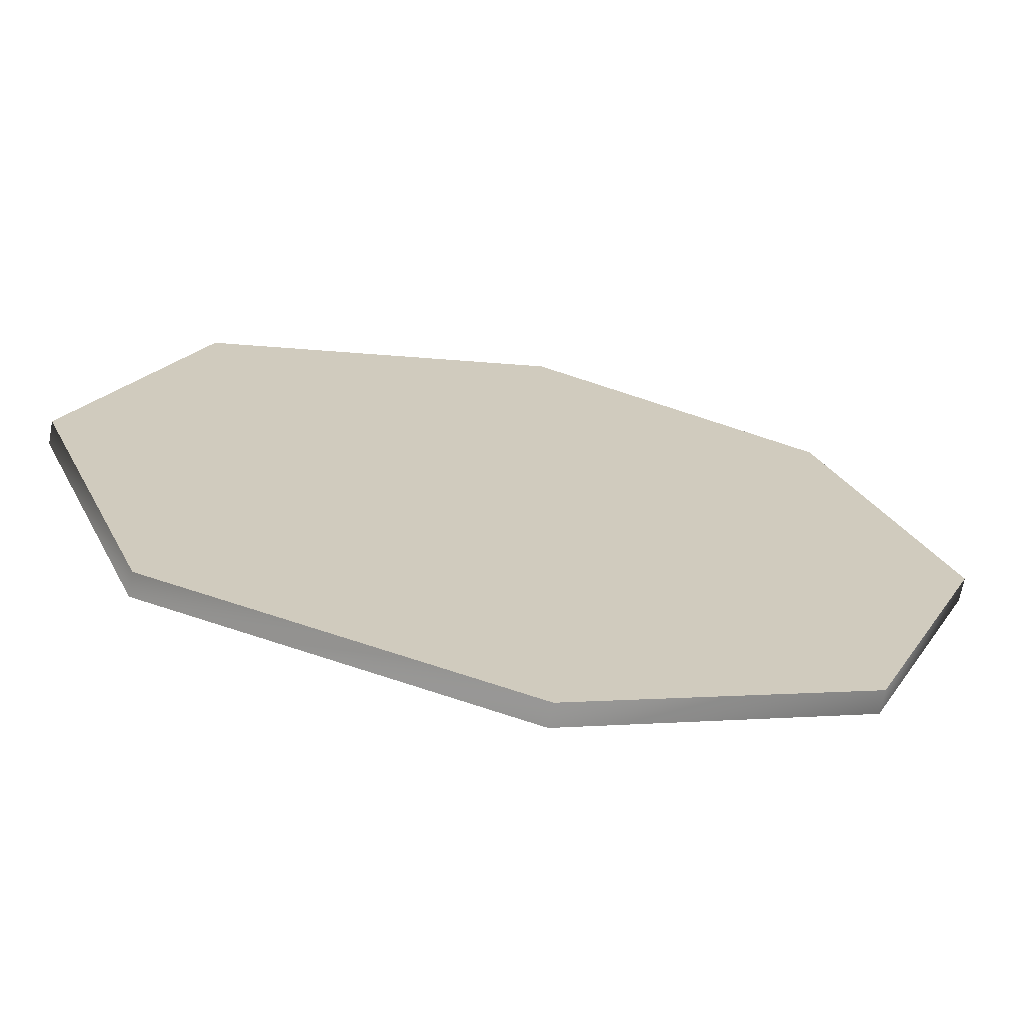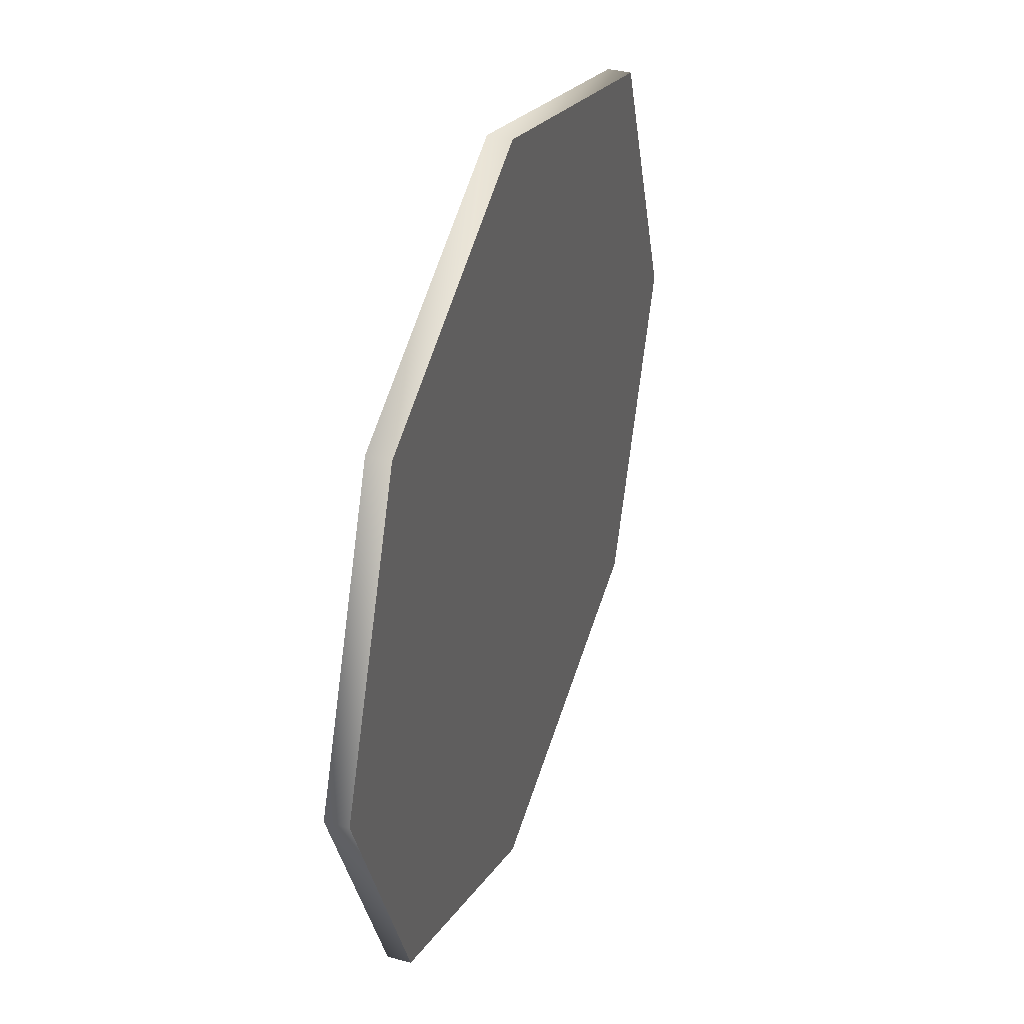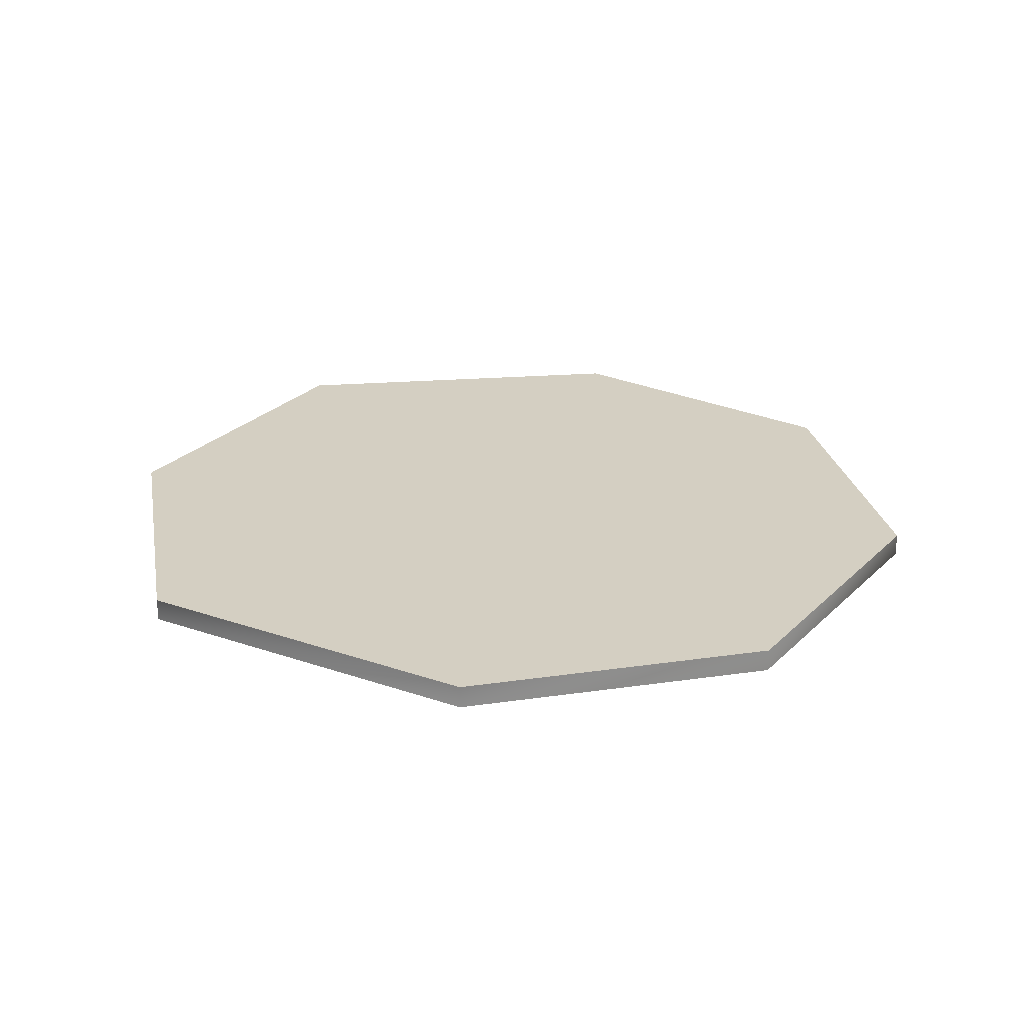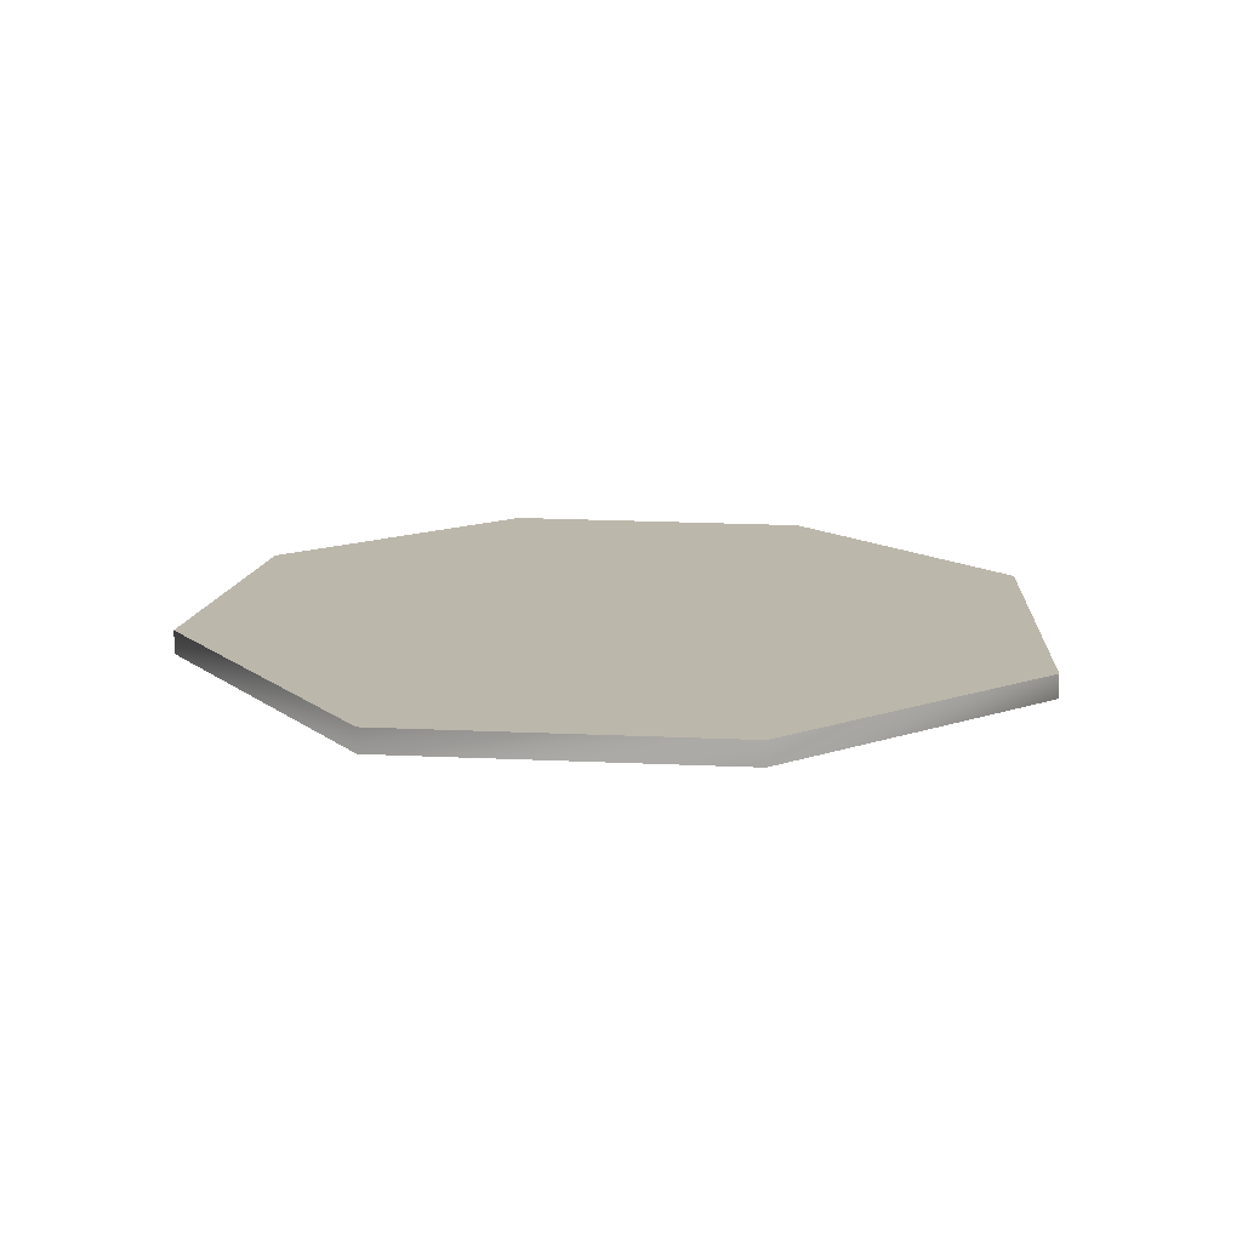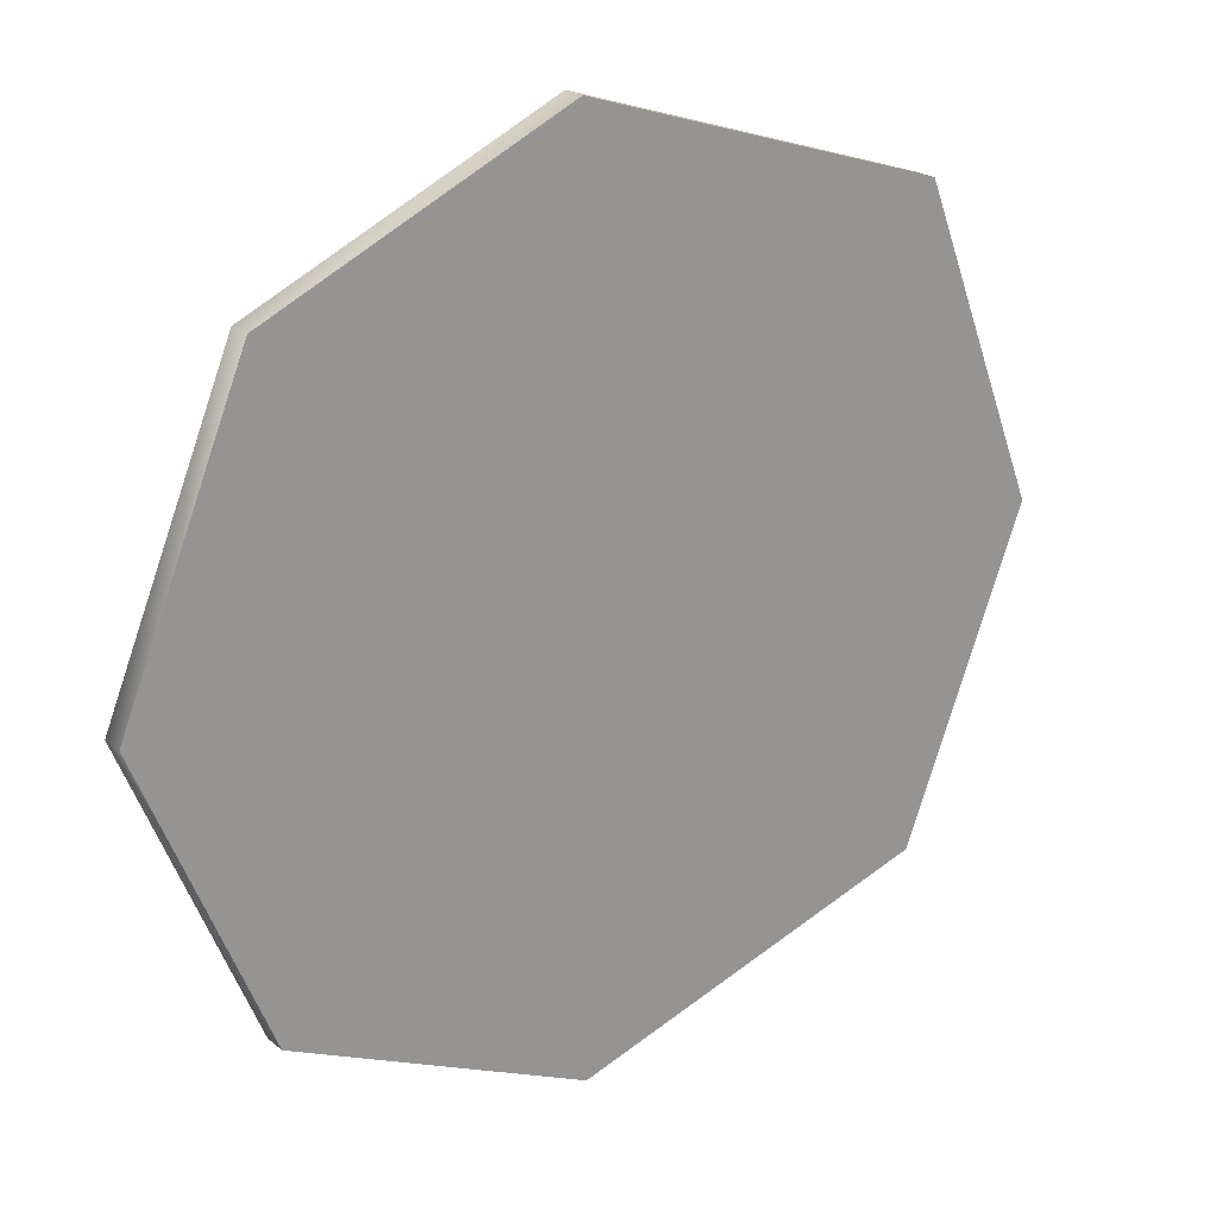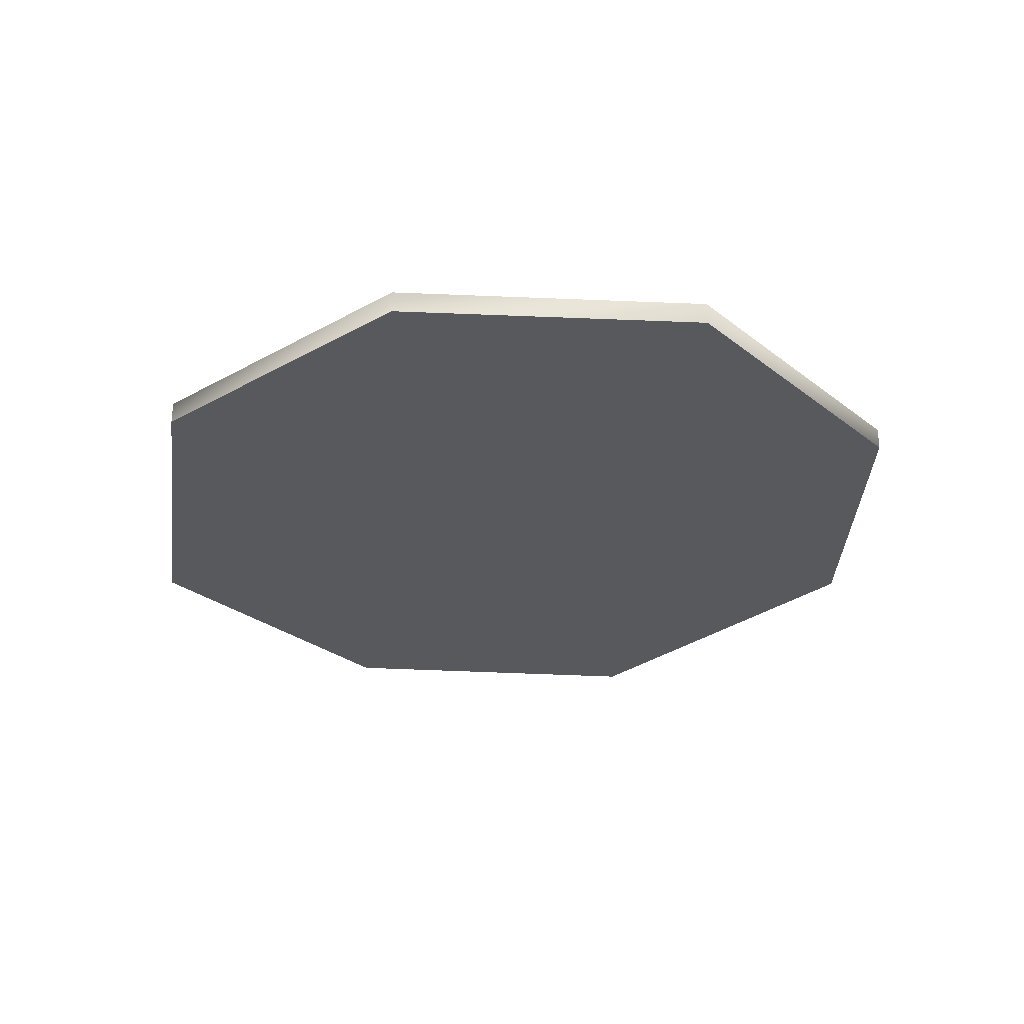
<metadata>
{"format":"obj","ext":"obj","renderer":"f3d","projection":"perspective","resolution":1024,"background":"white","views":[{"elev":-68.2,"azim":-10.5,"up":"+Y"},{"elev":37.9,"azim":109.0,"up":"+Y"},{"elev":25.6,"azim":11.2,"up":"+Z"},{"elev":14.3,"azim":-105.1,"up":"+Z"},{"elev":22.4,"azim":144.1,"up":"+Y"},{"elev":-29.9,"azim":63.9,"up":"+Z"}]}
</metadata>
<code>
v 8.062 5.104 0.2058
v 8.062 5.104 0.2058
v 8.062 5.104 0.03519
v 8.062 5.104 0.03519
v 7.163 7.275 0.2058
v 7.163 7.275 0.2058
v 7.163 7.275 0.03519
v 7.163 7.275 0.03519
v 7.163 2.933 0.2058
v 7.163 2.933 0.2058
v 7.163 2.933 0.03519
v 7.163 2.933 0.03519
v 4.992 8.259 0.2058
v 4.992 8.259 0.2058
v 4.992 8.259 0.03519
v 4.992 8.259 0.03519
v 4.992 1.949 0.2058
v 4.992 1.949 0.2058
v 4.992 1.949 0.03519
v 4.992 1.949 0.03519
v 2.35 7.408 0.2058
v 2.35 7.408 0.2058
v 2.35 7.408 0.03519
v 2.35 7.408 0.03519
v 2.35 2.8 0.2058
v 2.35 2.8 0.2058
v 2.35 2.8 0.03519
v 2.35 2.8 0.03519
v 1.451 5.104 0.2058
v 1.451 5.104 0.2058
v 1.451 5.104 0.03519
v 1.451 5.104 0.03519
f 27 31 23 4
f 23 15 8 4
f 2 6 14 21
f 17 10 2 25
f 29 25 2 21
f 12 20 27 4
f 22 13 16 24
f 13 5 7 16
f 5 1 3 7
f 1 9 11 3
f 9 18 19 11
f 18 26 28 19
f 26 30 32 28
f 30 22 24 32

</code>
